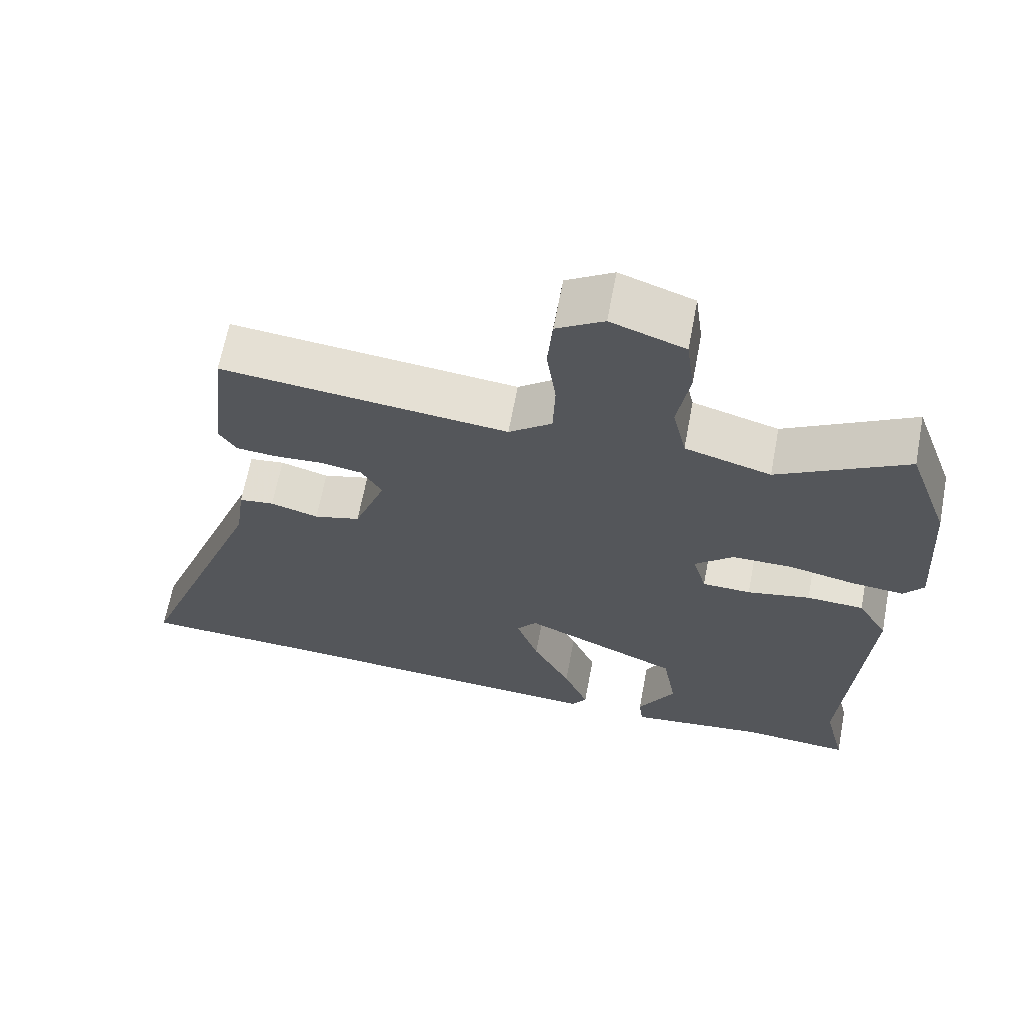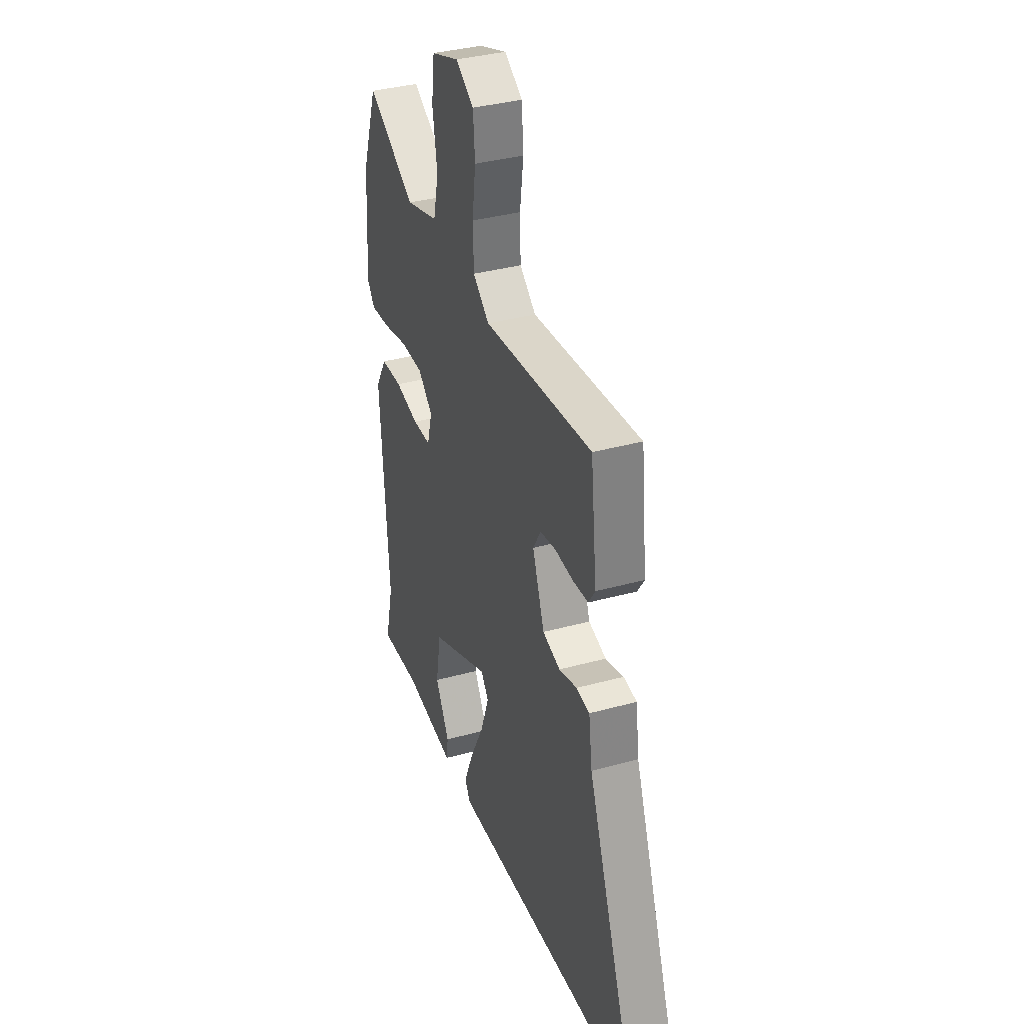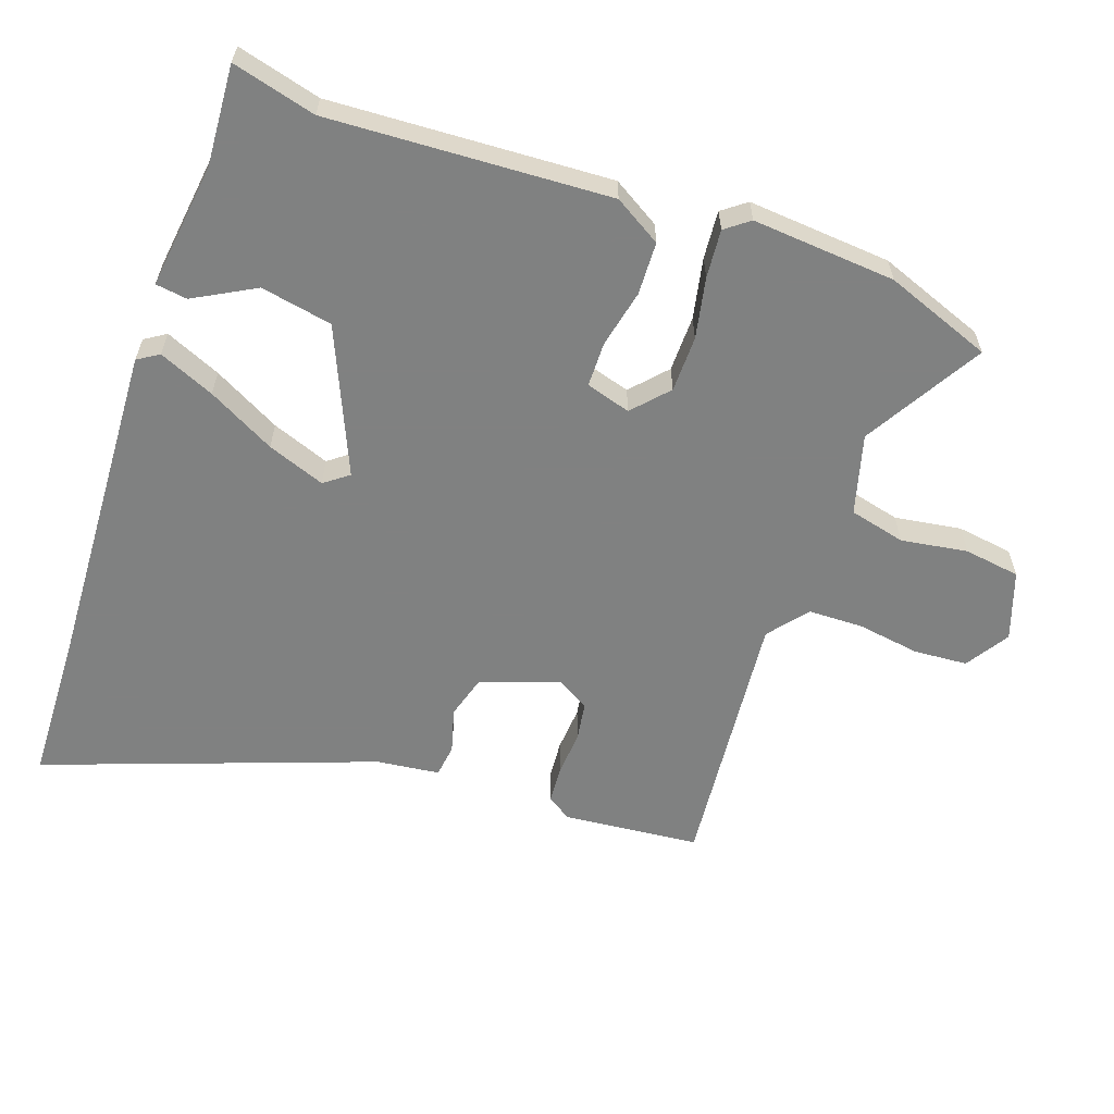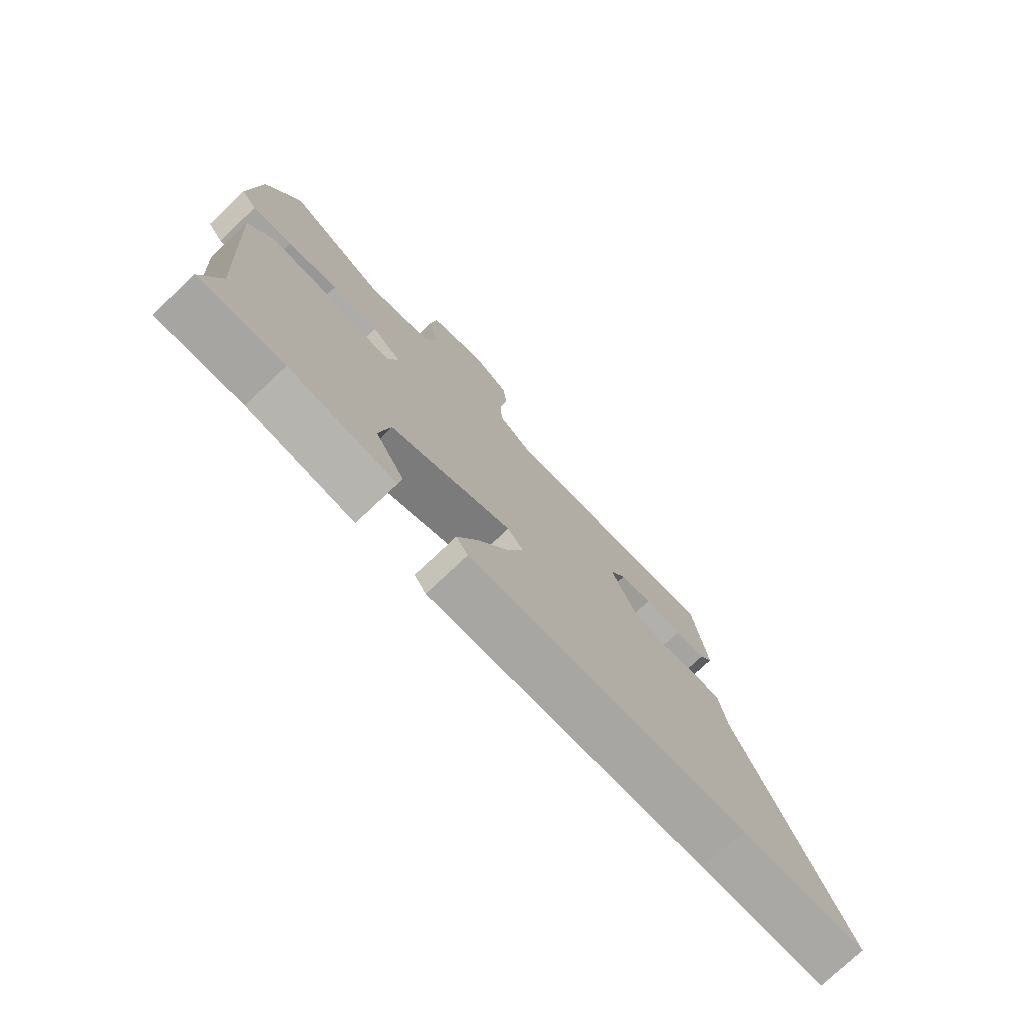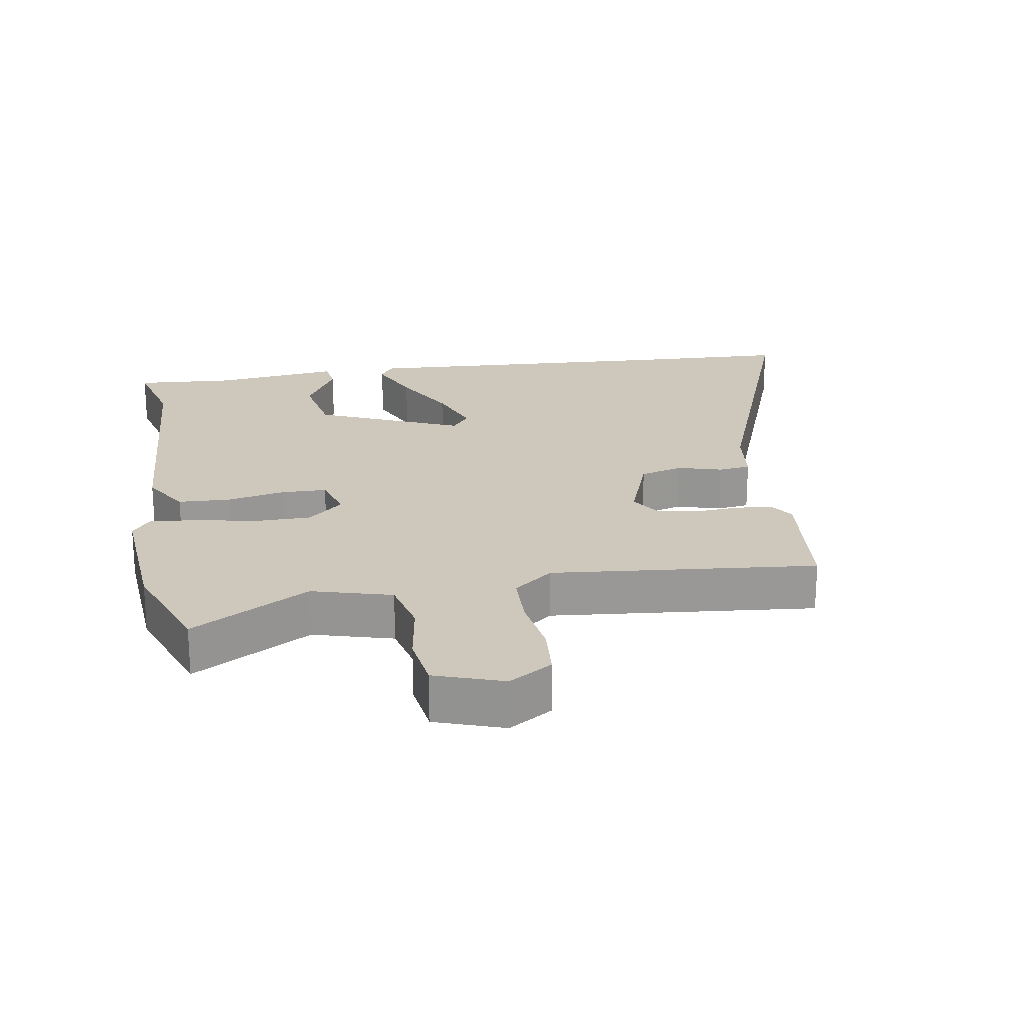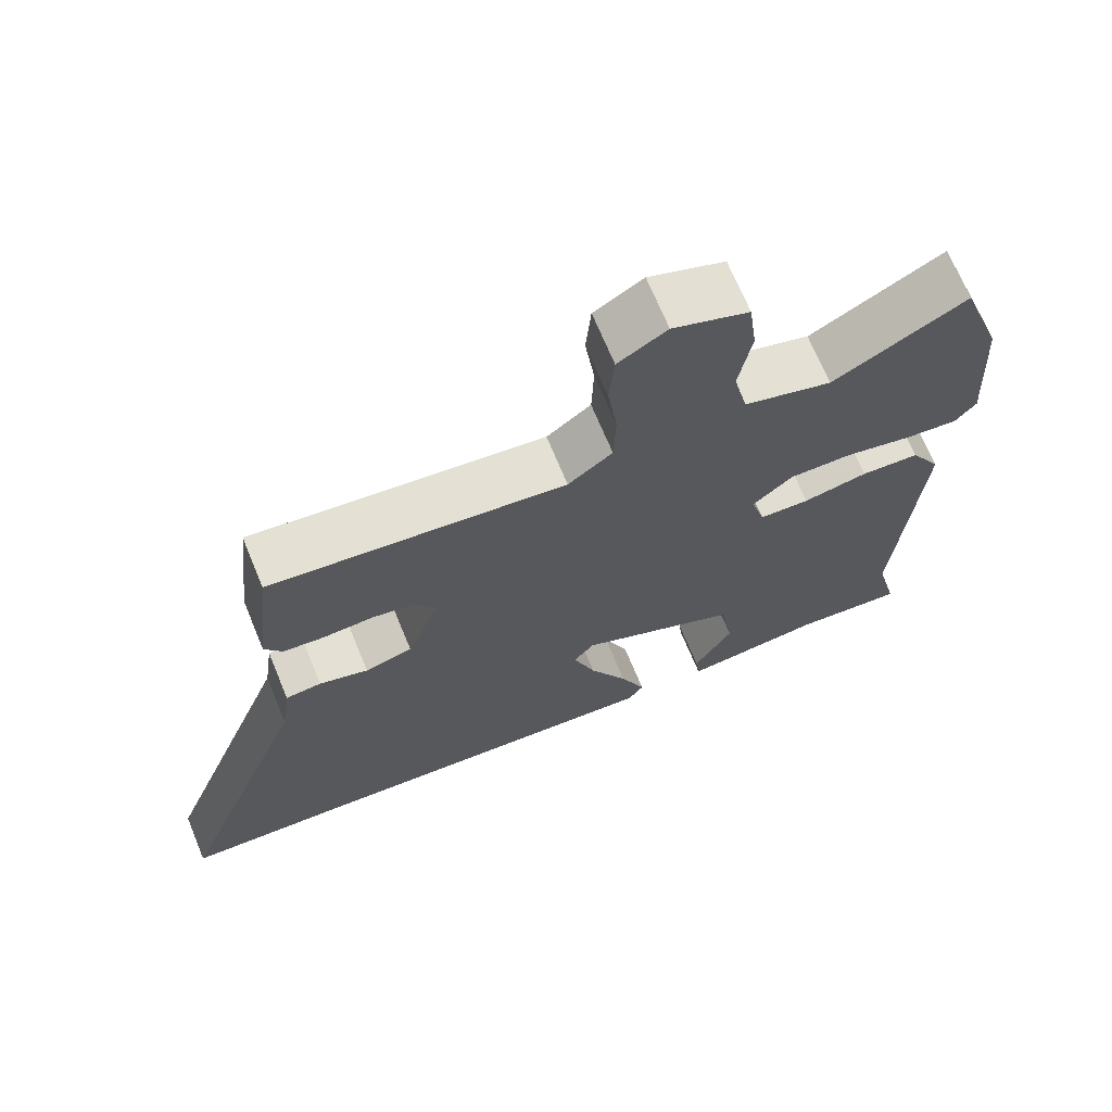
<metadata>
{"format":"obj","ext":"obj","renderer":"f3d","projection":"perspective","resolution":1024,"background":"white","views":[{"elev":65.4,"azim":-169.3,"up":"+Z"},{"elev":36.4,"azim":70.3,"up":"+Z"},{"elev":-60.3,"azim":-110.2,"up":"+Y"},{"elev":-76.7,"azim":-46.7,"up":"+Z"},{"elev":21.8,"azim":-10.0,"up":"+Y"},{"elev":69.3,"azim":157.6,"up":"+Z"}]}
</metadata>
<code>
v -0.507 0.07 -0.528
v -0.476 0.07 -0.401
v -0.505 0.07 0.024
v -0.463 0.07 0.096
v -0.383 0.07 0.1
v -0.295 0.07 0.082
v -0.227 0.07 0.084
v -0.208 0.07 0.152
v -0.262 0.07 0.2
v -0.347 0.07 0.2
v -0.439 0.07 0.18
v -0.512 0.07 0.173
v -0.54 0.07 0.209
v -0.526 0.07 0.427
v -0.468 0.07 0.59
v -0.288 0.07 0.488
v -0.168 0.07 0.523
v -0.149 0.07 0.608
v -0.166 0.07 0.709
v -0.155 0.07 0.794
v -0.052 0.07 0.831
v 0.014 0.07 0.79
v 0.021 0.07 0.709
v 0.008 0.07 0.614
v 0.011 0.07 0.53
v 0.071 0.07 0.483
v 0.471 0.07 0.526
v 0.494 0.07 0.319
v 0.47 0.07 0.282
v 0.414 0.07 0.277
v 0.346 0.07 0.281
v 0.288 0.07 0.271
v 0.259 0.07 0.222
v 0.303 0.07 0.103
v 0.368 0.07 0.085
v 0.435 0.07 0.105
v 0.484 0.07 0.099
v 0.497 0.07 0.004
v 0.685 0.07 -0.491
v 0.458 0.07 -0.502
v -0.042 0.07 -0.534
v -0.063 0.07 -0.502
v -0.028 0.07 -0.417
v 0.025 0.07 -0.314
v 0.056 0.07 -0.226
v 0.028 0.07 -0.19
v -0.191 0.07 -0.289
v -0.21 0.07 -0.398
v -0.158 0.07 -0.49
v -0.164 0.07 -0.538
v -0.355 0.07 -0.516
v -0.507 0 -0.528
v -0.476 0 -0.401
v -0.505 0 0.024
v -0.463 0 0.096
v -0.383 0 0.1
v -0.295 0 0.082
v -0.227 0 0.084
v -0.208 0 0.152
v -0.262 0 0.2
v -0.347 0 0.2
v -0.439 0 0.18
v -0.512 0 0.173
v -0.54 0 0.209
v -0.526 0 0.427
v -0.468 0 0.59
v -0.288 0 0.488
v -0.168 0 0.523
v -0.149 0 0.608
v -0.166 0 0.709
v -0.155 0 0.794
v -0.052 0 0.831
v 0.014 0 0.79
v 0.021 0 0.709
v 0.008 0 0.614
v 0.011 0 0.53
v 0.071 0 0.483
v 0.471 0 0.526
v 0.494 0 0.319
v 0.47 0 0.282
v 0.414 0 0.277
v 0.346 0 0.281
v 0.288 0 0.271
v 0.259 0 0.222
v 0.303 0 0.103
v 0.368 0 0.085
v 0.435 0 0.105
v 0.484 0 0.099
v 0.497 0 0.004
v 0.685 0 -0.491
v 0.458 0 -0.502
v -0.042 0 -0.534
v -0.063 0 -0.502
v -0.028 0 -0.417
v 0.025 0 -0.314
v 0.056 0 -0.226
v 0.028 0 -0.19
v -0.191 0 -0.289
v -0.21 0 -0.398
v -0.158 0 -0.49
v -0.164 0 -0.538
v -0.355 0 -0.516
f 48 49 50 51
f 47 48 51 1
f 41 42 43 44
f 40 41 44 45
f 38 39 40 45
f 35 36 37 38
f 34 35 38 45
f 33 34 45 46
f 28 29 30 31
f 26 27 28 31
f 26 31 32
f 25 26 32 33
f 21 22 23 24
f 21 24 25
f 18 19 20 21
f 17 18 21 25
f 16 17 25 33
f 14 15 16
f 10 11 12 13
f 9 10 13 14
f 3 4 5 6
f 2 3 6 7
f 47 1 2 7
f 46 47 7 8
f 33 46 8
f 9 14 16 33
f 8 9 33
f 102 101 100 99
f 52 102 99 98
f 95 94 93 92
f 96 95 92 91
f 96 91 90 89
f 89 88 87 86
f 96 89 86 85
f 97 96 85 84
f 82 81 80 79
f 82 79 78 77
f 83 82 77
f 84 83 77 76
f 75 74 73 72
f 76 75 72
f 72 71 70 69
f 76 72 69 68
f 84 76 68 67
f 67 66 65
f 64 63 62 61
f 65 64 61 60
f 57 56 55 54
f 58 57 54 53
f 58 53 52 98
f 59 58 98 97
f 59 97 84
f 84 67 65 60
f 84 60 59
f 1 52 53 2
f 2 53 54 3
f 3 54 55 4
f 4 55 56 5
f 5 56 57 6
f 6 57 58 7
f 7 58 59 8
f 8 59 60 9
f 9 60 61 10
f 10 61 62 11
f 11 62 63 12
f 12 63 64 13
f 13 64 65 14
f 14 65 66 15
f 15 66 67 16
f 16 67 68 17
f 17 68 69 18
f 18 69 70 19
f 19 70 71 20
f 20 71 72 21
f 21 72 73 22
f 22 73 74 23
f 23 74 75 24
f 24 75 76 25
f 25 76 77 26
f 26 77 78 27
f 27 78 79 28
f 28 79 80 29
f 29 80 81 30
f 30 81 82 31
f 31 82 83 32
f 32 83 84 33
f 33 84 85 34
f 34 85 86 35
f 35 86 87 36
f 36 87 88 37
f 37 88 89 38
f 38 89 90 39
f 39 90 91 40
f 40 91 92 41
f 41 92 93 42
f 42 93 94 43
f 43 94 95 44
f 44 95 96 45
f 45 96 97 46
f 46 97 98 47
f 47 98 99 48
f 48 99 100 49
f 49 100 101 50
f 50 101 102 51
f 51 102 52 1

</code>
